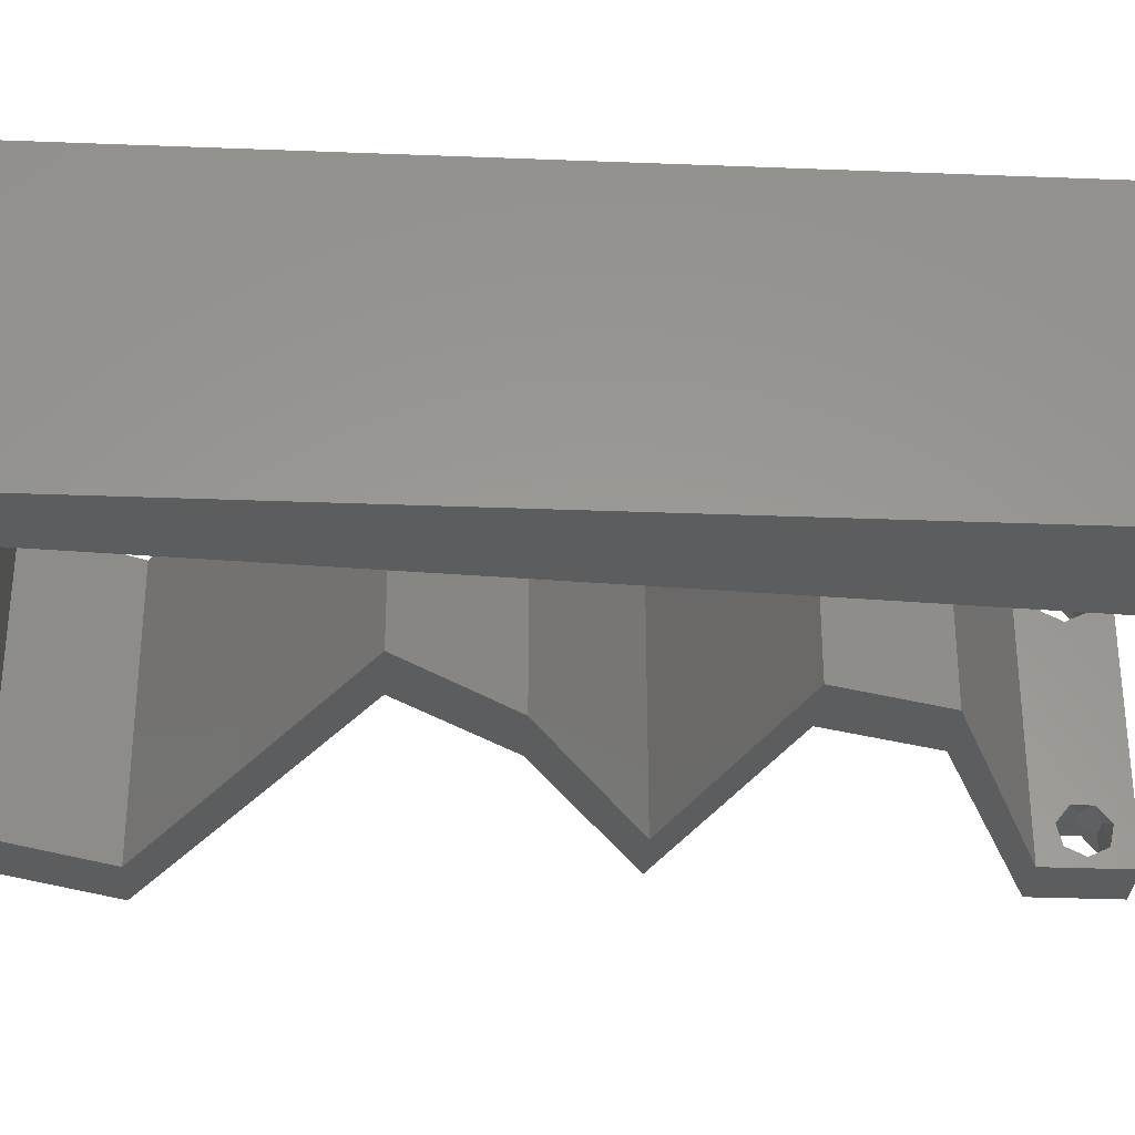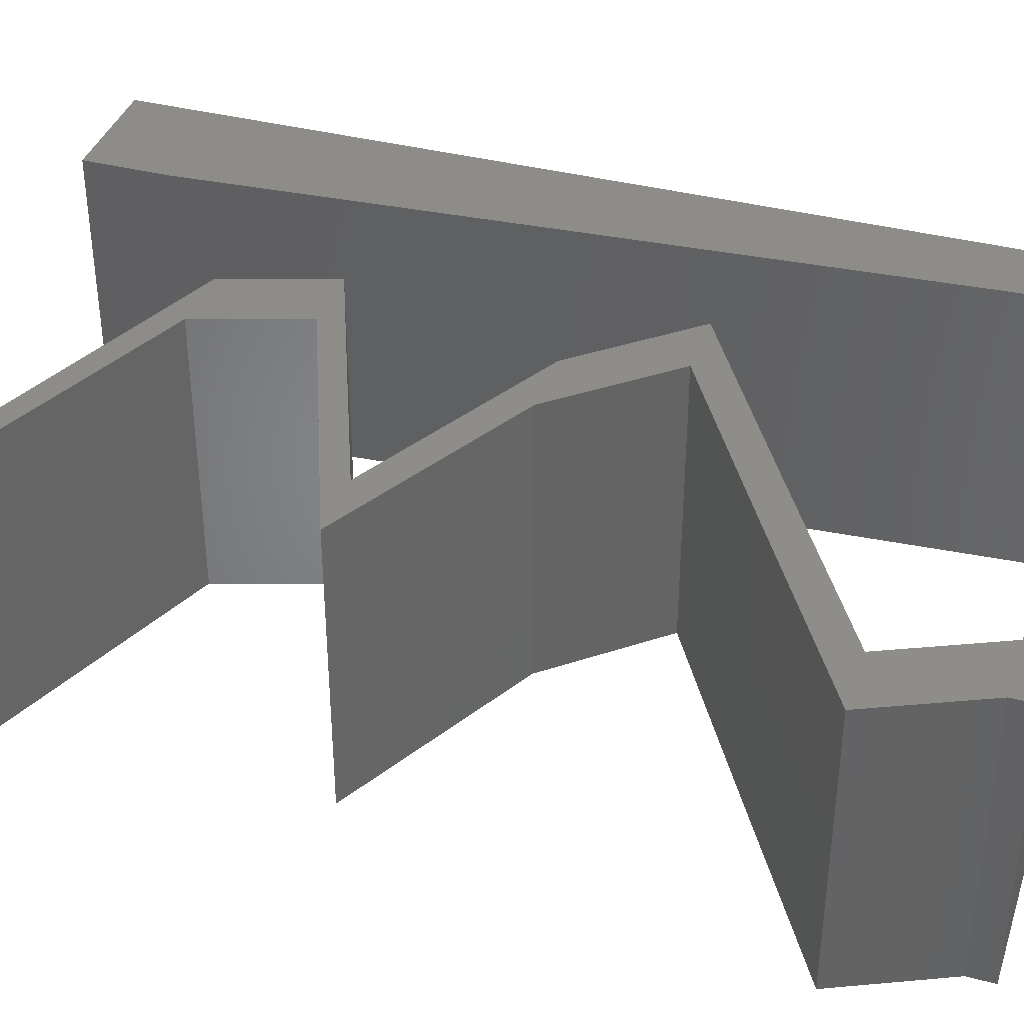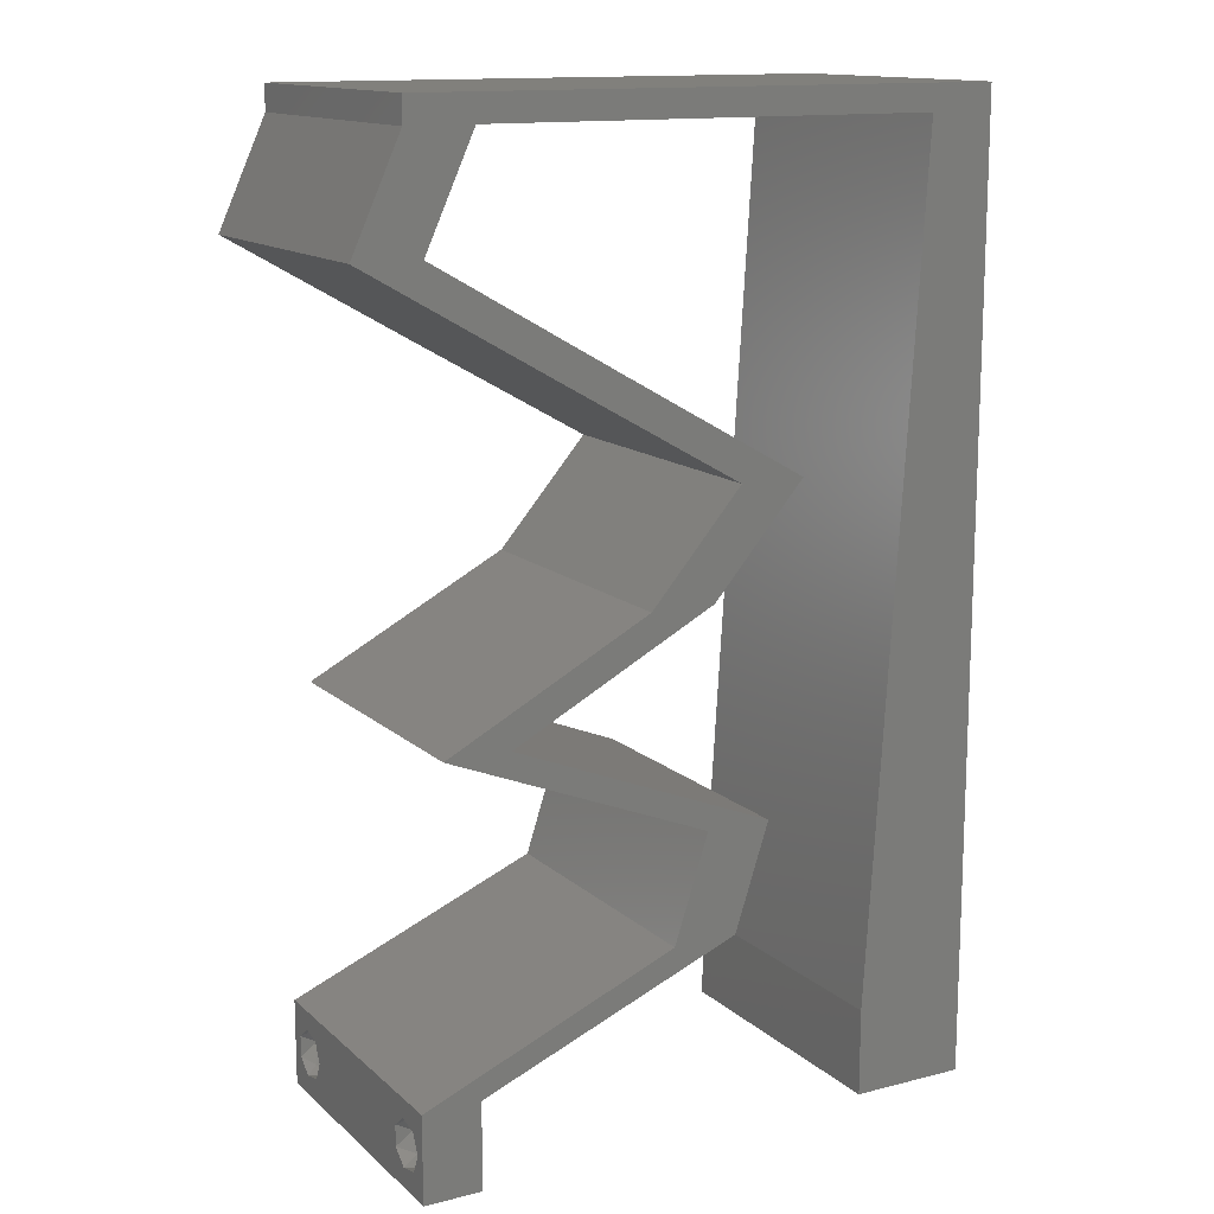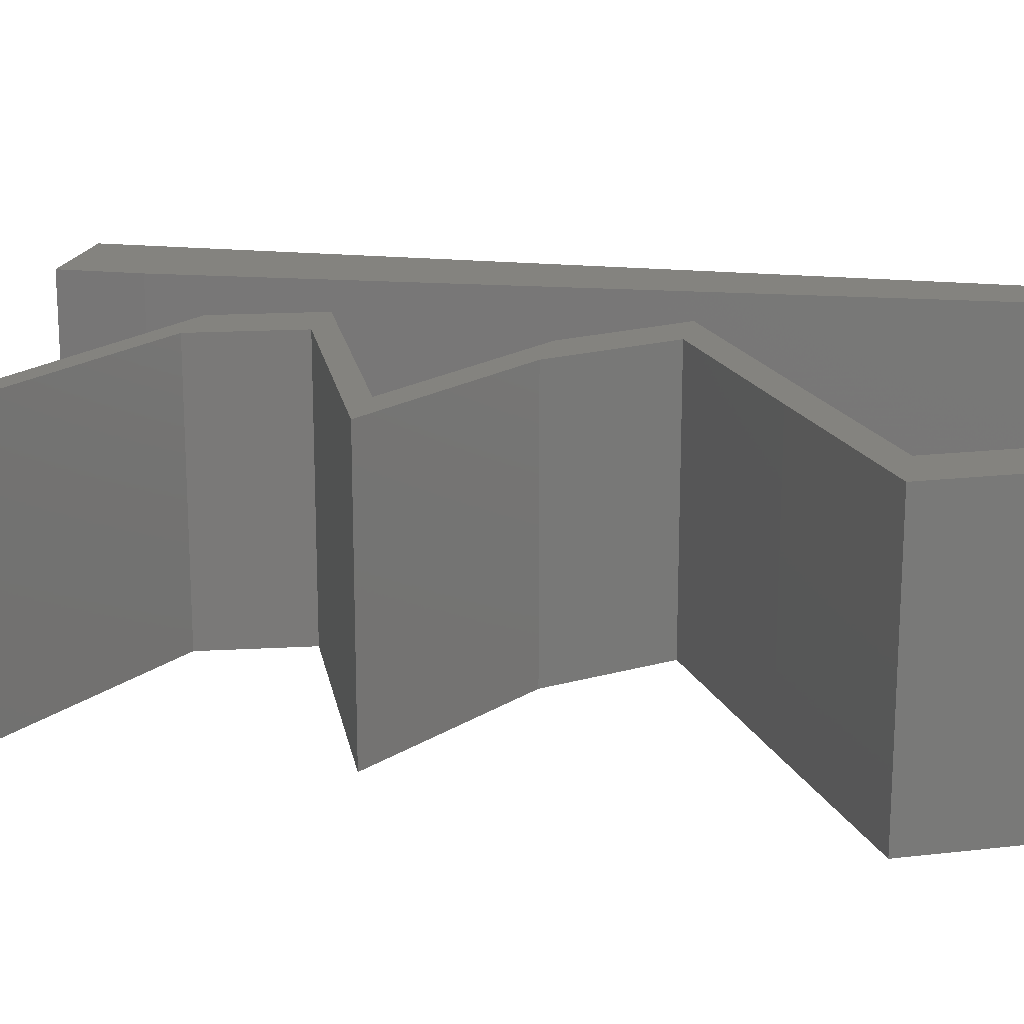
<metadata>
{"format":"stl","ext":"stl","renderer":"f3d","projection":"perspective","resolution":1024,"background":"white","views":[{"elev":-31.0,"azim":-93.2,"up":"+Z"},{"elev":38.4,"azim":108.0,"up":"+Z"},{"elev":13.9,"azim":150.7,"up":"+Y"},{"elev":18.0,"azim":101.7,"up":"+Z"}]}
</metadata>
<code>
# stl→obj: 269 verts, 542 faces
v 0.04 0 0.01
v 0.04 -0.006 0.01
v 0.04 -0.003738 0.003932
v 0.04 -0.003 0.0159
v 0.04 -0.004657 0.002778
v 0.04 -0.006 0
v 0.04 -0.004329 0.00134
v 0.04 -0.001671 0.00134
v 0.04 0 0
v 0.04 -0.001343 0.002778
v 0.04 -0.003 0.0007
v 0.04 -0.004657 0.01798
v 0.04 -0.003738 0.01913
v 0.04 -0.006 0.02
v 0.04 -0.002262 0.01913
v 0.04 -0.001343 0.01798
v 0.04 0 0.02
v 0.04 -0.001671 0.01654
v 0.04 -0.004329 0.01654
v 0.04 -0.002262 0.003932
v 0.036 -0.006 0.01
v 0.036 0 0.01
v 0.036 -0.003738 0.003932
v 0.036 -0.003 0.0159
v 0.036 -0.004329 0.00134
v 0.036 -0.006 0
v 0.036 -0.004657 0.002778
v 0.036 -0.001343 0.002778
v 0.036 0 0
v 0.036 -0.001671 0.00134
v 0.036 -0.003 0.0007
v 0.036 0 0.02
v 0.036 -0.001343 0.01798
v 0.036 -0.002262 0.01913
v 0.036 -0.004657 0.01798
v 0.036 -0.006 0.02
v 0.036 -0.003738 0.01913
v 0.036 -0.001671 0.01654
v 0.036 -0.004329 0.01654
v 0.036 -0.002262 0.003932
v 0 -0.006 0.02
v 0.008 -0.006 0.02
v 0.004 -0.003 0.02
v 0.008 0 0.02
v 0 0 0.02
v 0.004 0.005598 0.02
v 0.006558 0.02329 0.02
v 0 0.024 0.02
v 0.003459 0.01773 0.02
v 0.007279 0.01165 0.02
v 0 0.012 0.02
v 0.038 -0.003 0.02
v 0.03554 0.05823 0.02
v 0.04 0.05823 0.02
v 0.04 0.06 0.02
v 0.004395 0.05823 0.02
v 0.01 0.06 0.02
v 0 0.06 0.02
v 0.03 0.06 0.02
v 0.02418 0.02911 0.02
v 0.01972 0.02911 0.02
v 0.02672 0.02547 0.02
v 0.03118 0.02547 0.02
v 0.03818 0.02184 0.02
v 0.03371 0.02184 0.02
v 0.0291 0.0182 0.02
v 0.02003 0.01456 0.02
v 0.02464 0.0182 0.02
v 0.01556 0.01456 0.02
v 0.02696 0.003639 0.02
v 0.02239 0.007279 0.02
v 0.01793 0.007279 0.02
v 0.0312 0.003639 0.02
v 0.02516 0.05823 0.02
v 0.01478 0.05823 0.02
v 0.02 0.06 0.02
v 0 0.048 0.02
v 0.03885 0.05095 0.02
v 0.04331 0.05095 0.02
v 0.03698 0.04731 0.02
v 0.03064 0.04367 0.02
v 0.02618 0.04367 0.02
v 0.02426 0.04003 0.02
v 0.03252 0.04731 0.02
v 0.01787 0.03639 0.02
v 0.01341 0.03639 0.02
v 0.0198 0.04003 0.02
v 0.005116 0.04658 0.02
v 0.005837 0.03494 0.02
v 0 0.036 0.02
v 0 -0.006 0.01
v 0 -0.003 0.015
v 0 0 0.01
v 0 -0.006 0
v 0 -0.003 0.005
v 0 0 0
v 0.004 -0.006 0.015
v 0.008 -0.006 0.01
v 0.004 -0.006 0.005
v 0.008 -0.006 0
v 0 0.06 0
v 0 0.051 0.0086
v 0 0.06 0.01
v 0 0.009 0.0114
v 0 0.048 0
v 0 0.0415 0.009767
v 0 0.03 0.01
v 0 0.036 0
v 0 0.0185 0.01023
v 0 0.012 0
v 0 0.024 0
v 0 0.005337 0.005128
v 0 0.05466 0.01487
v 0.004 -0.003 0
v 0.008 0 0
v 0.004 0.005598 0
v 0.006558 0.02329 0
v 0.003459 0.01773 0
v 0.007279 0.01165 0
v 0.038 -0.003 0
v 0.03554 0.05823 0
v 0.04 0.06 0
v 0.04 0.05823 0
v 0.004395 0.05823 0
v 0.01 0.06 0
v 0.03 0.06 0
v 0.02418 0.02911 0
v 0.02672 0.02547 0
v 0.01972 0.02911 0
v 0.03118 0.02547 0
v 0.03371 0.02184 0
v 0.03818 0.02184 0
v 0.0291 0.0182 0
v 0.02003 0.01456 0
v 0.01556 0.01456 0
v 0.02464 0.0182 0
v 0.02696 0.003639 0
v 0.01793 0.007279 0
v 0.02239 0.007279 0
v 0.0312 0.003639 0
v 0.02516 0.05823 0
v 0.01478 0.05823 0
v 0.02 0.06 0
v 0.04331 0.05095 0
v 0.03885 0.05095 0
v 0.03698 0.04731 0
v 0.03064 0.04367 0
v 0.02426 0.04003 0
v 0.02618 0.04367 0
v 0.03252 0.04731 0
v 0.01787 0.03639 0
v 0.01341 0.03639 0
v 0.0198 0.04003 0
v 0.005116 0.04658 0
v 0.005837 0.03494 0
v 0.008 0 0.01
v 0.008 -0.003 0.015
v 0.008 -0.003 0.005
v 0.015 0.06 0.01134
v 0.025 0.06 0.008977
v 0.006575 0.06 0.007337
v 0.03344 0.06 0.01273
v 0.04 0.06 0.01
v 0.03407 0.06 0.005945
v 0.005798 0.06 0.01422
v 0.04 0.05823 0.01
v 0.04331 0.05095 0.01
v 0.04166 0.05459 0.015
v 0.04166 0.05459 0.005
v 0.03711 0.04738 0.007499
v 0.03064 0.04367 0.01
v 0.03944 0.04872 0.0146
v 0.03508 0.04622 0.0147
v 0.02413 0.03996 0.007484
v 0.01787 0.03639 0.01
v 0.02617 0.04112 0.01469
v 0.02178 0.03862 0.0146
v 0.02103 0.03275 0.015
v 0.02418 0.02911 0.01
v 0.02103 0.03275 0.005
v 0.03102 0.02556 0.007972
v 0.03818 0.02184 0.01
v 0.0288 0.02671 0.01438
v 0.03347 0.02428 0.01447
v 0.02699 0.01735 0.007555
v 0.02003 0.01456 0.01
v 0.03157 0.01919 0.01296
v 0.03321 0.01984 0.005453
v 0.02541 0.01672 0.01415
v 0.02121 0.01092 0.015
v 0.02239 0.007279 0.01
v 0.02121 0.01092 0.005
v 0.02933 0.00441 0.007616
v 0.03352 0.002679 0.01305
v 0.02767 0.005095 0.01419
v 0.0356 0.00182 0.005
v 0.02489 0.004475 0.007564
v 0.01793 0.007279 0.01
v 0.02944 0.002643 0.01296
v 0.03108 0.001983 0.005425
v 0.0233 0.005117 0.01416
v 0.01675 0.01092 0.015
v 0.01556 0.01456 0.01
v 0.01675 0.01092 0.005
v 0.02675 0.01904 0.007555
v 0.03371 0.02184 0.01
v 0.02217 0.0172 0.01296
v 0.02053 0.01655 0.005453
v 0.02833 0.01968 0.01415
v 0.02687 0.02539 0.007972
v 0.01972 0.02911 0.01
v 0.0291 0.02424 0.01438
v 0.02442 0.02667 0.01447
v 0.01656 0.03275 0.015
v 0.01341 0.03639 0.01
v 0.01656 0.03275 0.005
v 0.01966 0.03996 0.007484
v 0.02618 0.04367 0.01
v 0.01731 0.03862 0.0146
v 0.02171 0.04112 0.01469
v 0.03239 0.04724 0.007499
v 0.03885 0.05095 0.01
v 0.03005 0.0459 0.0146
v 0.03442 0.0484 0.0147
v 0.03719 0.05459 0.015
v 0.03554 0.05823 0.01
v 0.03719 0.05459 0.005
v 0.01997 0.05823 0.01101
v 0.02846 0.05823 0.00753
v 0.01147 0.05823 0.00753
v 0.004395 0.05823 0.01
v 0.01031 0.05823 0.01434
v 0.02962 0.05823 0.01434
v 0.007459 0.008734 0.008404
v 0.004936 0.04949 0.0116
v 0.005507 0.04027 0.01027
v 0.006198 0.02911 0.01
v 0.006889 0.01795 0.009734
v 0.007664 0.005423 0.015
v 0.004731 0.05281 0.005
v 0.0385 -0.002262 0.01607
v 0.0375 -0.003738 0.01607
v 0.03712 -0.002262 0.01607
v 0.03888 -0.003738 0.01607
v 0.03727 -0.003 0.0193
v 0.03873 -0.001671 0.01866
v 0.03875 -0.003 0.0193
v 0.03727 -0.001343 0.01722
v 0.03875 -0.001343 0.01722
v 0.03725 -0.001671 0.01866
v 0.03798 -0.004322 0.01867
v 0.03873 -0.004657 0.01722
v 0.03725 -0.004657 0.01722
v 0.03685 -0.004329 0.01866
v 0.03914 -0.004332 0.01866
v 0.038 -0.003744 0.0008712
v 0.03727 -0.002262 0.0008684
v 0.03874 -0.002242 0.0008785
v 0.03914 -0.003734 0.0008667
v 0.03873 -0.001343 0.002022
v 0.03727 -0.001671 0.00346
v 0.03725 -0.001343 0.002022
v 0.03727 -0.004329 0.00346
v 0.03873 -0.003 0.0041
v 0.03875 -0.004329 0.00346
v 0.03725 -0.003 0.0041
v 0.03875 -0.001671 0.00346
v 0.03739 -0.004655 0.002013
v 0.03882 -0.004657 0.002022
f 1 2 3
f 1 4 2
f 5 6 7
f 8 9 10
f 11 9 8
f 7 6 11
f 12 13 14
f 15 16 17
f 13 17 14
f 15 17 13
f 17 16 18
f 6 9 11
f 5 2 6
f 17 18 1
f 2 19 14
f 19 12 14
f 9 1 10
f 18 4 1
f 4 19 2
f 20 1 3
f 10 1 20
f 3 2 5
f 21 22 23
f 24 22 21
f 25 26 27
f 28 29 30
f 30 29 31
f 31 26 25
f 32 33 34
f 35 36 37
f 36 32 37
f 37 32 34
f 32 38 33
f 29 26 31
f 28 22 29
f 21 36 39
f 39 36 35
f 22 38 32
f 26 21 27
f 39 24 21
f 24 38 22
f 27 21 23
f 23 22 40
f 40 22 28
f 41 42 43
f 44 45 43
f 45 44 46
f 47 48 49
f 50 51 46
f 51 50 49
f 36 14 52
f 45 41 43
f 42 44 43
f 53 54 55
f 17 32 52
f 51 45 46
f 56 57 58
f 59 53 55
f 60 61 62
f 63 60 62
f 64 65 66
f 67 68 69
f 68 67 66
f 70 71 72
f 70 73 71
f 14 17 52
f 17 73 32
f 32 36 52
f 73 70 32
f 63 62 65
f 66 65 68
f 59 74 53
f 57 56 75
f 44 50 46
f 48 51 49
f 75 76 57
f 59 76 74
f 76 75 74
f 50 47 49
f 77 56 58
f 54 78 79
f 53 78 54
f 79 78 80
f 81 82 83
f 82 81 84
f 81 80 84
f 85 61 60
f 86 61 85
f 86 85 87
f 85 83 87
f 63 65 64
f 71 67 72
f 67 69 72
f 83 82 87
f 80 78 84
f 88 56 77
f 89 90 48
f 47 89 48
f 88 77 90
f 89 88 90
f 91 92 93
f 45 92 41
f 94 95 96
f 93 95 91
f 41 92 91
f 93 92 45
f 91 95 94
f 96 95 93
f 42 97 98
f 91 97 41
f 94 99 91
f 98 99 100
f 41 97 42
f 98 97 91
f 100 99 94
f 91 99 98
f 101 102 103
f 45 104 93
f 105 102 101
f 51 104 45
f 106 107 90
f 108 107 106
f 108 106 105
f 48 107 109
f 90 107 48
f 110 109 111
f 111 107 108
f 109 107 111
f 48 109 51
f 77 106 90
f 96 112 110
f 58 113 77
f 77 102 106
f 110 104 109
f 110 112 104
f 77 113 102
f 109 104 51
f 106 102 105
f 103 113 58
f 93 112 96
f 104 112 93
f 102 113 103
f 94 114 100
f 115 114 96
f 96 116 115
f 117 118 111
f 119 116 110
f 110 118 119
f 26 120 6
f 96 114 94
f 100 114 115
f 121 122 123
f 9 120 29
f 110 116 96
f 124 101 125
f 126 122 121
f 127 128 129
f 130 128 127
f 131 132 133
f 134 135 136
f 136 133 134
f 137 138 139
f 137 139 140
f 6 120 9
f 9 29 140
f 29 120 26
f 140 29 137
f 130 131 128
f 133 136 131
f 126 121 141
f 125 142 124
f 115 116 119
f 111 118 110
f 143 142 125
f 126 141 143
f 141 142 143
f 119 118 117
f 105 101 124
f 123 144 145
f 121 123 145
f 144 146 145
f 147 148 149
f 149 150 147
f 147 150 146
f 151 127 129
f 152 151 129
f 152 153 151
f 151 153 148
f 130 132 131
f 139 138 134
f 134 138 135
f 148 153 149
f 146 150 145
f 154 105 124
f 155 111 108
f 117 111 155
f 154 108 105
f 155 108 154
f 156 157 98
f 42 157 44
f 115 158 100
f 98 158 156
f 44 157 156
f 98 157 42
f 100 158 98
f 156 158 115
f 125 159 143
f 59 160 76
f 159 160 143
f 76 160 159
f 125 161 159
f 59 162 160
f 143 160 126
f 76 159 57
f 101 161 125
f 103 161 101
f 55 162 59
f 163 162 55
f 160 164 126
f 159 165 57
f 162 164 160
f 161 165 159
f 126 164 122
f 122 164 163
f 58 165 103
f 57 165 58
f 103 165 161
f 163 164 162
f 163 55 54
f 166 163 54
f 123 122 163
f 123 163 166
f 167 168 79
f 54 168 166
f 166 169 123
f 144 169 167
f 79 168 54
f 166 168 167
f 123 169 144
f 167 169 166
f 144 170 146
f 146 170 147
f 167 170 144
f 147 170 171
f 79 172 167
f 171 173 81
f 81 173 80
f 80 172 79
f 170 172 173
f 173 172 80
f 171 170 173
f 167 172 170
f 147 174 148
f 148 174 151
f 171 174 147
f 151 174 175
f 81 176 171
f 175 177 85
f 85 177 83
f 83 176 81
f 176 177 174
f 83 177 176
f 174 177 175
f 176 174 171
f 85 178 175
f 179 178 60
f 175 180 151
f 127 180 179
f 175 178 179
f 60 178 85
f 151 180 127
f 179 180 175
f 130 181 132
f 127 181 130
f 132 181 182
f 179 181 127
f 60 183 179
f 182 184 64
f 64 184 63
f 63 183 60
f 183 181 179
f 183 184 181
f 181 184 182
f 63 184 183
f 133 185 134
f 134 185 186
f 64 187 182
f 66 187 64
f 182 188 132
f 186 189 67
f 132 188 133
f 67 189 66
f 187 188 182
f 186 185 189
f 185 188 187
f 133 188 185
f 185 187 189
f 189 187 66
f 67 190 186
f 191 190 71
f 186 192 134
f 139 192 191
f 186 190 191
f 71 190 67
f 191 192 186
f 134 192 139
f 139 193 140
f 191 193 139
f 1 194 17
f 17 194 73
f 71 195 191
f 9 196 1
f 73 195 71
f 140 196 9
f 1 196 194
f 194 196 193
f 195 193 191
f 193 196 140
f 195 194 193
f 73 194 195
f 2 14 36
f 21 2 36
f 26 6 2
f 26 2 21
f 137 197 138
f 138 197 198
f 32 199 22
f 70 199 32
f 22 200 29
f 198 201 72
f 29 200 137
f 72 201 70
f 199 200 22
f 198 197 201
f 197 200 199
f 137 200 197
f 197 199 201
f 201 199 70
f 72 202 198
f 203 202 69
f 135 204 203
f 198 204 138
f 69 202 72
f 198 202 203
f 138 204 135
f 203 204 198
f 136 205 131
f 131 205 206
f 69 207 203
f 68 207 69
f 203 208 135
f 206 209 65
f 135 208 136
f 65 209 68
f 207 208 203
f 206 205 209
f 205 208 207
f 136 208 205
f 205 207 209
f 209 207 68
f 128 210 129
f 131 210 128
f 129 210 211
f 206 210 131
f 65 212 206
f 211 213 61
f 61 213 62
f 62 212 65
f 212 210 206
f 212 213 210
f 210 213 211
f 62 213 212
f 61 214 211
f 215 214 86
f 211 216 129
f 152 216 215
f 86 214 61
f 211 214 215
f 215 216 211
f 129 216 152
f 152 217 153
f 153 217 149
f 215 217 152
f 149 217 218
f 86 219 215
f 218 220 82
f 82 220 87
f 87 219 86
f 217 219 220
f 220 219 87
f 218 217 220
f 215 219 217
f 149 221 150
f 150 221 145
f 218 221 149
f 145 221 222
f 82 223 218
f 222 224 78
f 84 223 82
f 78 224 84
f 221 223 224
f 224 223 84
f 222 221 224
f 218 223 221
f 78 225 222
f 226 225 53
f 121 227 226
f 222 227 145
f 222 225 226
f 53 225 78
f 145 227 121
f 226 227 222
f 141 228 142
f 141 229 228
f 228 230 142
f 75 228 74
f 124 230 231
f 226 229 121
f 142 230 124
f 121 229 141
f 75 232 228
f 228 233 74
f 228 232 230
f 229 233 228
f 56 232 75
f 74 233 53
f 53 233 226
f 231 232 56
f 230 232 231
f 226 233 229
f 115 234 156
f 56 235 231
f 119 234 115
f 88 235 56
f 154 236 155
f 155 236 237
f 237 236 89
f 89 236 88
f 237 238 117
f 47 238 237
f 117 238 119
f 50 238 47
f 47 237 89
f 155 237 117
f 50 234 238
f 154 235 236
f 50 239 234
f 154 240 235
f 44 239 50
f 124 240 154
f 238 234 119
f 236 235 88
f 156 239 44
f 231 240 124
f 234 239 156
f 235 240 231
f 24 4 241
f 4 24 242
f 24 241 243
f 4 242 244
f 245 246 247
f 246 248 249
f 248 246 250
f 246 245 250
f 251 252 253
f 251 253 254
f 252 242 253
f 248 241 249
f 252 251 255
f 242 252 244
f 241 248 243
f 245 247 251
f 16 15 246
f 12 19 252
f 33 38 248
f 37 34 245
f 16 246 249
f 246 15 247
f 33 248 250
f 245 34 250
f 39 35 253
f 18 16 249
f 15 13 247
f 34 33 250
f 241 18 249
f 242 39 253
f 245 251 254
f 251 247 255
f 37 245 254
f 12 252 255
f 247 13 255
f 248 38 243
f 252 19 244
f 253 35 254
f 4 18 241
f 24 39 242
f 38 24 243
f 19 4 244
f 13 12 255
f 35 37 254
f 11 31 256
f 31 11 257
f 257 11 258
f 11 256 259
f 260 261 262
f 263 264 265
f 264 263 266
f 261 260 267
f 264 261 267
f 261 264 266
f 257 260 262
f 260 257 258
f 256 25 268
f 263 265 268
f 268 265 269
f 31 25 256
f 25 27 268
f 27 263 268
f 40 28 261
f 20 3 264
f 27 23 263
f 8 10 260
f 261 28 262
f 264 3 265
f 20 264 267
f 40 261 266
f 260 10 267
f 263 23 266
f 28 30 262
f 3 5 265
f 23 40 266
f 10 20 267
f 30 31 257
f 30 257 262
f 256 268 269
f 265 5 269
f 5 7 269
f 8 260 258
f 256 269 259
f 269 7 259
f 11 8 258
f 7 11 259

</code>
